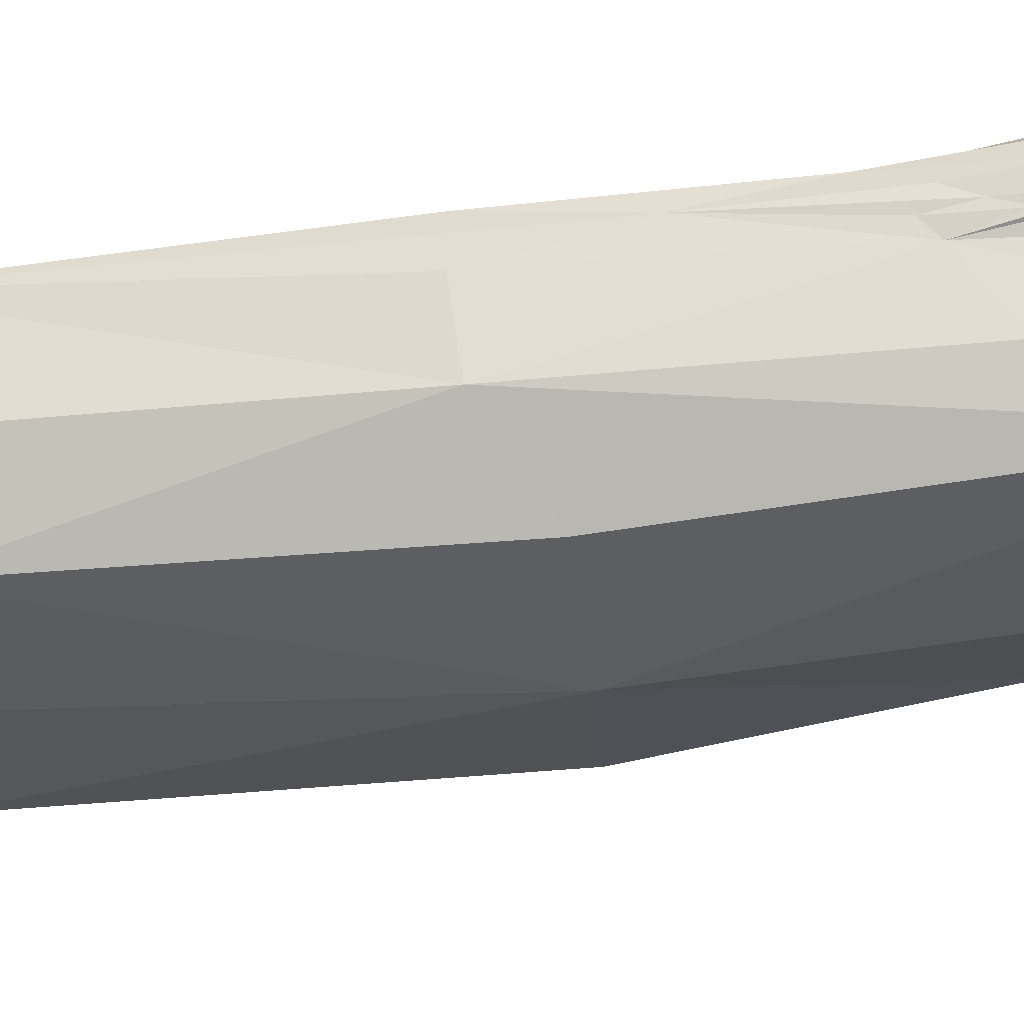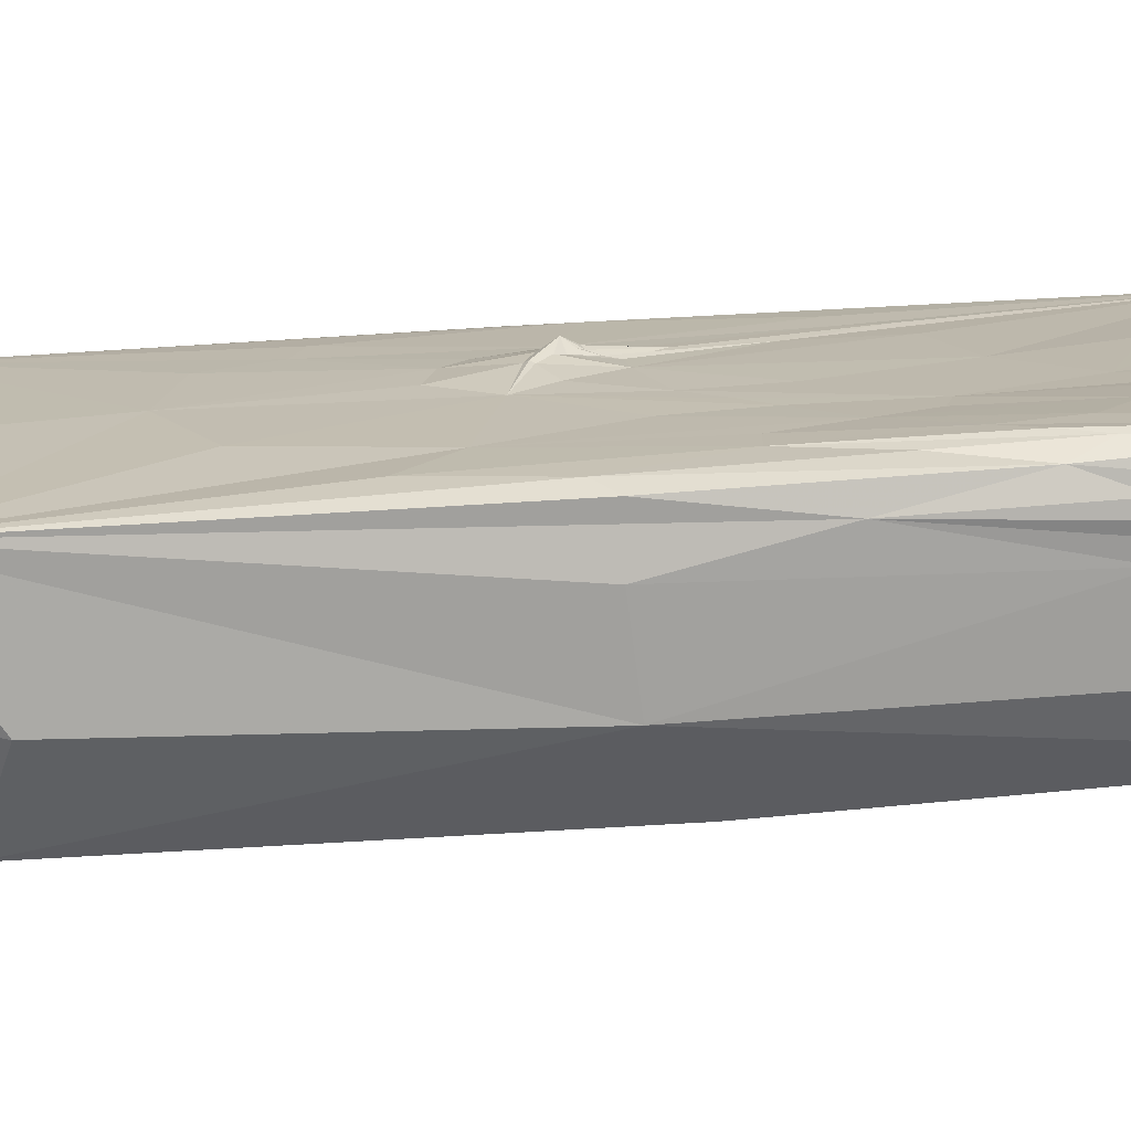
<metadata>
{"format":"obj","ext":"obj","renderer":"f3d","projection":"perspective","resolution":1024,"background":"white","views":[{"elev":-29.5,"azim":97.4,"up":"+Z"},{"elev":17.4,"azim":77.4,"up":"+Z"}]}
</metadata>
<code>
o 401_Cube.1626
v -2.361 -0.2378 -0.3246
v -2.369 -2.738 0.483
v -2.353 -2.698 1.022
v -2.311 -6.032 -0.4778
v 0.06201 -0.1317 -1.278
v 2.505 4.23 0.1416
v 2.404 -0.7804 -0.109
v 2.446 0.5935 1.132
v 2.525 5.055 0.6536
v 2.514 4.641 0.191
v -0.2607 2.219 1.369
v 0.8493 5.038 1.395
v -0.3964 4.435 1.357
v -0.4934 3.842 1.356
v 0.2157 -0.05813 1.392
v 0.02859 4.622 1.367
v -0.1019 -3.455 1.373
v -1.438 1.519 1.332
v -1.065 1.005 1.346
v -1.25 -2.372 1.36
v -1.958 -0.1917 1.323
v 2.281 4.792 1.44
v 1.277 -1.637 1.398
v 2.123 -1.078 1.413
v 0.7487 0.5225 1.4
v 0.813 -5.823 0.837
v 0.6728 -5.623 -0.1314
v 1.563 -5.81 0.1359
v 0.5819 -5.817 0.9971
v -0.3509 -5.695 1.145
v 0.004995 -5.812 -0.6027
v -2.131 -5.578 0.903
v -2.09 -6.102 -0.4522
v -0.7927 -5.669 0.04831
v -1.373 -5.953 -0.3927
v -1.83 -5.493 0.9911
v -1.989 -5.529 0.9709
v 0.06667 5.877 0.06076
v -1.074 -6.254 0.9494
v -1.292 -6.174 0.866
v -1.116 -6.366 1.024
v -0.9481 -6.227 0.9459
v -0.03006 -5.643 0.1468
v -0.3387 -5.629 0.1066
v -0.5029 -5.644 0.1079
v -0.5563 -5.656 0.1016
v -0.5659 -5.649 0.1008
v -0.6125 -5.641 0.0955
v -0.7169 -5.646 0.08213
v -0.5389 -5.65 0.1042
v -0.9833 -6.4 0.9334
v 0.131 -5.67 0.1881
v 0.1397 -5.642 0.2205
v -0.8808 -6.267 0.9525
v -1.325 -6.21 0.8615
v -1.1 -6.452 0.9279
v -1.125 -6.373 1.009
v -1.154 -6.407 0.8829
v -1.289 -6.441 1.051
v -1.225 -6.343 1.06
v -1.127 -6.356 1.285
v -1.044 -6.125 1.185
v -1.333 -6.558 1.082
v -1.288 -6.639 1.065
v -1.306 -6.683 1.198
v -1.033 -6.438 1.303
v -1.057 -6.157 0.9172
v -1.149 -6.542 1.194
v -1.212 -6.546 1.045
v -1.159 -6.549 1.179
v -0.9414 -6.233 1.334
v -1.005 -6.123 1.189
v -1.061 -6.703 1.686
v -0.4034 -0.8508 1.461
v -0.6053 -0.5916 1.455
v -0.7209 -0.4346 1.45
v -0.8581 -0.5146 1.447
v -0.4361 -0.9238 1.46
v -0.7753 -0.7447 1.452
v 0.7721 2.842 1.418
v 0.5073 3.467 1.409
v 1.346 2.767 1.485
v 1.832 1.567 1.503
v -2.458 -5.992 0.6982
v -1.929 -6.495 0.7473
v -0.5389 -6.427 0.9237
v -1.161 -6.754 0.83
v -0.8215 -5.811 0.9098
v -0.9414 -6.018 0.8882
v -1.21 -5.795 0.8608
v -1.009 -6.795 0.8496
v -1.677 -5.988 0.7959
v -1.289 -5.908 0.8446
v -1.492 -6.07 0.815
v -1.641 -5.685 0.8081
v -0.9084 -6.041 0.8898
v -1.266 -6.103 0.8392
v -0.9103 -6.087 0.8889
v -1.019 -6.087 0.8747
v -1.344 -6.55 0.8168
v -1.205 -6.463 0.8369
v -0.811 -6.801 0.8749
v 0.3542 4.154 1.396
v -2.525 -6.345 0.08525
v -2.466 -5.972 0.4576
v 2.6 3.547 0.849
v -0.08304 -6.317 0.1616
v -0.8272 -6.501 0.06277
v -0.9158 -5.726 0.07959
v -0.8268 -5.729 0.08972
v -1.116 -5.742 0.05379
v -1.782 -6.143 -0.04775
v -2.433 -6.227 -0.1331
v -1.154 -6.143 0.03398
v -0.9557 -5.752 0.07323
v 2.595 3.134 0.8628
v 2.248 2.264 1.513
v 2.624 3.397 1.227
v 0.06832 -5.667 0.4416
v 0.09432 -5.645 0.3096
v -0.1112 -6.177 0.6666
v -0.3007 -6.952 0.3843
v -0.1997 -6.342 0.9242
v -1.622 -7.317 0.3438
v 0.4898 4.411 1.4
v 2.632 3.935 1.097
v 1.854 4.066 1.497
v 0.8925 4.312 1.415
v 2.573 3.909 1.361
v 1.283 4.211 1.429
v 0.1257 -5.848 0.8123
v 2.107 4.21 1.45
v -1.531 -6.249 -0.01857
v 2.519 4.906 0.1419
v 0.3775 3.934 1.405
v -1.953 -6.026 -0.1576
v 0.285 -5.624 0.1366
v -0.6963 -0.5061 1.473
v -0.9044 -6.147 0.9052
v 0.4268 4.353 1.403
v -1.116 -6.397 0.9863
v -1.008 0.004217 1.375
v -0.949 -6.288 1.32
v -0.8858 -5.687 0.07863
v -0.9008 -6.048 0.8917
v -0.6262 -0.8052 1.477
v -0.6355 -5.687 0.1097
v -2.337 -5.977 -0.2045
v -1.618 -5.863 0.8051
v -0.7442 -6.272 0.9205
v -0.1399 -0.7263 1.405
v -1.157 -6.57 0.8388
v 1.15 -5.674 -0.2445
v -2.259 -6.144 -0.5673
v 0.7937 4.362 1.399
v -1.716 -0.3025 -1.02
v -1.005 -5.761 0.06645
v -1.448 -5.796 0.8277
v -0.9882 -5.758 -0.07418
v 0.4922 0.2667 1.397
v 2.515 3.145 1.467
v -1.012 -6.921 0.8437
v 0.8904 2.963 1.436
v 2.523 3.626 0.6622
v 0.6032 4.382 1.408
v 0.08368 -5.656 0.3435
v 1.089 1.519 1.425
v 0.1279 4.09 1.381
v -0.5348 -6.023 0.9392
v -1.259 -6.491 1.163
v -1.11 -5.751 0.05426
v -1.296 -6.134 0.8422
v -1.032 -6.643 1.579
v -0.7777 -0.04425 1.382
v -1.776 4.198 -0.06057
v -0.8847 -6.066 0.8926
v -1.031 -6.095 0.8852
v -1.833 -5.591 0.8383
v -1.144 -6.408 1.041
v 2.503 2.303 0.9235
v 2.603 3.918 1.276
v -0.6847 -5.686 0.1038
v -1.752 1.548 1.322
v 0.02036 -5.808 0.5036
v -1.018 -3.065 1.363
v 2.529 4.207 1.102
v -1.327 -6.645 1.174
v -1.446 1.941 1.328
v -2.256 -4.847 0.9983
v -0.6267 4.757 1.345
v -2.374 -5.089 0.1206
v -0.9618 -5.939 -0.5391
v -0.5644 -5.792 0.1086
v -0.09753 -5.189 1.312
v -1.289 -6.044 0.8389
v 0.2487 -5.698 0.5997
v 0.1061 4.329 -0.925
v -0.22 -6.461 0.8377
v -2.303 -6.349 -0.1215
v -2.346 -4.897 0.799
v -1.206 -6.81 1.513
v -1.123 -6.563 1.265
v -0.8783 -1.199 1.388
v -1.1 -6.341 1.007
v 0.08779 -5.893 0.9544
v 1.917 5.822 0.2339
v -0.2222 -6.61 0.5329
v -0.8956 -5.974 0.8962
v -1.167 -6.434 0.8529
v -1.292 -6.291 0.9196
v 0.05605 -5.848 0.1906
v -1.056 -6.452 0.9416
v -0.3343 -6.521 0.9342
v -0.9156 -6.263 0.9652
v -1.123 -5.742 0.04065
v 1.78 2.29 1.521
v -0.8612 -6.939 0.8636
v 0.7944 -5.673 -0.496
v 0.813 -0.3421 1.397
v 2.467 5.034 1.246
v -1.306 -6.562 1.142
v -0.4437 -5.632 0.1034
v 0.1006 -5.657 0.1737
v -0.9779 -6.071 0.8799
v -0.7803 -0.4528 1.469
v 2.414 -0.9056 0.8054
v 2.513 2.45 1.172
v -1.158 -6.596 1.238
v -0.6597 -5.671 0.9769
v 0.6316 -5.846 1.136
v 0.8713 -3.119 1.386
v -1.626 -2.171 1.345
v -0.01331 4.833 1.365
v -1.034 -5.759 0.06312
v -0.3127 -6.518 0.1262
v 1.39 4.366 1.42
v -1.058 -6.234 1.287
v -0.8108 4.379 1.342
v -2.399 -1.278 0.8805
v -1.47 -5.525 1.079
v -1.232 -6.475 0.8858
v -1.288 -6.678 1.16
v -1.248 -6.661 1.123
v -1.73 -7.125 0.6465
v -1.393 -7.1 0.0717
v 1.476 0.1927 1.429
v -0.1977 -5.633 0.1202
v 0.391 4.461 1.384
v 2.54 4.134 0.7735
v 2.632 3.3 0.9676
v -1.18 -6.419 0.9317
v -1.477 -6.568 0.8012
v -0.4231 -0.8876 1.48
v -1.217 -6.16 0.8996
v -0.4302 -5.605 0.07192
v 0.1543 0.8014 1.388
v -1.323 -6.191 0.8699
v -0.662 -0.2013 1.388
v -1.135 -5.749 0.8717
v -0.876 -0.6244 1.469
v -2.489 -6.316 -0.08342
v -1.116 -6.376 1.026
v -2.505 -6.066 0.6301
v 2.346 -0.8988 1.343
v -0.5144 -5.636 0.1012
v -0.6851 -5.699 0.1029
v -1.242 -6.23 0.9264
v 0.1815 4.273 1.381
v -1.128 -6.428 0.9043
v -1.947 -5.691 0.8105
v 2.693 3.777 1.226
v 2.083 1.892 1.529
v 0.2217 5.713 1.046
v -1.068 -6.573 0.8701
v -1.968 -5.507 1.024
v -1.015 -6.158 1.266
v -2.524 -6.252 0.2924
v -1.1 -6.61 1.598
v -2.358 -4.887 0.4237
v -1.237 -6.349 0.01684
v -1.112 -5.957 0.9471
v -0.5342 -5.645 0.0984
v 0.2397 -5.627 0.2256
v -0.6148 3.473 1.352
v -1.132 -6.4 1.06
v 1.196 -5.854 0.6955
v 0.9383 -5.874 0.9816
v 2.639 3.848 0.9211
v -2.411 -6.943 0.2139
v 0.6442 3.253 1.418
v -1.858 -6.092 -0.522
v 0.004807 -4.51 -1.127
v 1.335 4.196 1.446
v -1.309 -6.579 0.9133
v 1.82 -0.1496 -1.005
v -1.029 -6.253 0.9556
v 2.622 3.332 0.8521
v -0.2613 -5.892 0.1451
v -0.6343 -5.634 0.08658
v 2.144 -4.602 0.004031
v 0.1447 -5.654 0.1911
v -0.7292 -7.357 0.4192
v -0.9394 -6.33 0.9582
v 2.514 4.707 -0.01263
v 0.2779 3.322 1.391
v -0.1794 -6.628 0.2056
v -1.604 -5.993 0.8051
v -1.282 -6.593 0.8823
v -1.177 -6.597 1.186
v 0.1091 -5.652 0.26
v -0.551 -0.6939 1.479
v -2.326 -4.594 -0.5306
v 1.062 4.268 1.425
v -2.101 -5.841 0.7862
v -0.252 -1.649 1.4
v -1.179 -6.077 0.9624
v -1.185 -5.854 0.03902
v 2.41 3.934 1.496
v -1.622 -6.144 0.7966
v 0.6009 2.292 1.403
v -2.288 -0.6957 1.239
v -2.367 -6.309 0.6986
v -2.074 -5.532 0.9979
v 2.103 1.029 1.444
v -0.948 -6.474 1.649
v -0.5476 -5.644 0.09677
v -1.118 -6.835 0.8332
v -1.386 -6.162 0.8317
v -1.082 -6.224 0.9343
v -1.265 -5.792 0.853
v -1.045 -6.153 0.8919
v -0.5994 -5.681 0.1134
v 1.865 5.077 1.43
v -0.6817 -6.771 0.8925
v -1.065 1.998 1.342
v -2.402 -0.7715 0.334
v 1.581 3.779 1.526
v -0.7313 -5.678 0.09845
v -1.435 -6.325 0.8795
v 1.82 -2.252 1.403
v -1.2 -6.417 1.201
v -1.674 -5.555 0.8585
v -0.9148 -6.498 0.8892
v 2.479 3.036 -0.09814
v -0.9566 -6.061 0.9957
v -1.046 -6.23 1.026
v -0.7232 -5.646 0.06899
v -0.9724 -6.201 1.304
v -1.005 -6.011 0.9578
v -0.5621 -5.636 0.09549
v -1.353 -6.273 0.8821
v 0.01067 -5.651 -0.05989
v -2.372 -4.5 0.7036
v -2.283 -5.595 0.7924
v -2.027 -4.947 1.279
v -1.954 -5.615 -0.9934
v -2.25 -6.091 -0.2216
v -2.349 -5.038 -0.08116
v -2.268 4.837 1.226
v -2.407 -5.54 0.2579
v -1.257 3.044 -0.7199
v -1.511 -5.856 -0.03283
v -1.86 -5.666 0.821
v -1.861 -5.927 0.7857
v -1.144 -0.5713 1.371
v 1.671 -4.831 -0.9401
v 1.897 5.712 1.131
v -0.3692 -5.643 -0.02325
v -0.9222 -5.693 0.0632
v -0.4774 -5.598 0.07587
v -1.827 -5.545 0.9014
v -0.9239 0.1872 1.381
v -0.6471 -1.46 1.399
v 2.246 4.974 -0.7922
v 1.029 4.353 1.409
v 0.6378 4.386 1.398
v -0.4203 -0.1911 1.392
v 0.4125 2.883 1.397
v 0.05106 3.862 1.381
v 0.1731 4.466 1.379
v 0.1554 4.178 1.38
v -0.4865 -5.851 0.1164
v -0.7046 -5.773 0.09625
v 0.2636 -5.628 0.059
v -0.03254 -5.897 0.176
v -0.822 -5.683 0.08526
v -1.37 -5.569 0.873
v -0.7527 -0.6065 1.549
v -0.6836 -0.3317 1.413
v 2.023 -5.453 1.272
v 0.1077 -1.149 1.397
v 1.727 4.352 1.434
v 0.8111 1.652 1.41
v 2.43 4.207 1.373
v 2.534 4.187 0.8561
v 2.54 4.055 0.6561
v 2.547 2.787 1.003
v 2.401 1.872 1.386
v 2.496 2.486 0.7114
v 0.1809 -5.633 0.2322
v 0.05448 -5.814 0.2502
v -0.5699 -5.666 0.1106
v -0.6465 -5.665 0.1017
v -0.03298 -6.052 0.87
v 0.257 -5.761 0.7158
v -0.08843 -5.87 0.9996
v 1.275 0.955 1.433
v 1.792 0.1145 1.44
v 0.3706 -5.665 0.3629
v -0.6854 -5.698 0.1013
v -0.7078 -5.696 0.09866
v -1.066 -6.382 1.022
v -0.9947 -6.146 0.8982
v -1.054 -6.155 0.9005
v -1.11 -6.345 1.032
v -0.9722 -6.055 0.9347
v -0.9647 -6.472 1.541
v -1.137 -6.419 1.07
v -0.7783 -6.132 0.9131
v -0.9728 -6.051 0.9878
v -0.9832 -6.393 1.595
v -1.182 -6.822 1.456
v -1.15 -6.409 0.9887
v -0.8213 -6.41 0.9086
v -1.053 -5.949 0.9393
v -0.9951 -6.599 0.8803
v -1.127 -6.494 0.8603
v -1.142 -6.001 0.9681
v -1.254 -6.766 1.464
v -1.237 -6.597 0.8742
v -1.194 -6.433 0.8796
v -1.208 -6.143 0.9372
v -1.376 -6.472 0.8704
v -1.307 -6.592 0.97
v -1.248 -6.164 0.8787
v -1.271 -6.293 0.9633
v -1.395 -6.306 0.9009
v -1.41 -6.075 0.8265
v -1.335 -6.243 0.8674
v -2.526 -6.777 0.5512
v -0.6429 -7.387 0.8441
v -2.323 -6.81 -0.09673
v -0.5827 -7.094 0.1642
v 2.513 3.616 1.588
v 2.697 3.668 0.9617
v 0.5803 4.235 1.432
f 1 156 356 312
f 1 312 358 336
f 1 336 359 175
f 1 175 361 156
f 2 279 353 239
f 2 239 359 336
f 2 336 358 191
f 2 191 360 279
f 3 239 353 200
f 3 200 354 189
f 3 189 355 321
f 3 321 359 239
f 4 312 356 154
f 4 154 357 148
f 4 148 358 312
f 5 295 366 292
f 5 292 356 156
f 5 156 361 197
f 5 197 374 295
f 6 344 374 304
f 6 304 396 164
f 6 164 399 344
f 7 226 390 300
f 7 300 366 295
f 7 295 374 344
f 7 344 399 226
f 8 180 397 227
f 8 227 398 264
f 8 264 390 226
f 8 226 399 180
f 9 134 374 206
f 9 206 367 220
f 9 220 394 186
f 9 186 395 134
f 10 304 374 134
f 10 134 395 249
f 10 249 396 304
f 11 320 378 284
f 11 284 359 335
f 11 335 377 256
f 11 256 393 320
f 12 333 367 273
f 12 273 359 233
f 12 233 375 236
f 12 236 392 333
f 13 268 380 190
f 13 190 359 238
f 13 238 379 168
f 13 168 381 268
f 14 238 359 284
f 14 284 378 305
f 14 305 379 238
f 15 256 377 151
f 15 151 391 160
f 15 160 393 256
f 16 248 376 155
f 16 155 375 233
f 16 233 359 190
f 16 190 380 248
f 17 185 355 194
f 17 194 390 231
f 17 231 391 315
f 17 315 373 185
f 18 183 365 142
f 18 142 372 188
f 18 188 359 183
f 19 174 389 258
f 19 258 377 335
f 19 335 359 188
f 19 188 372 174
f 20 232 355 185
f 20 185 373 203
f 20 203 365 232
f 21 183 359 321
f 21 321 355 232
f 21 232 365 183
f 22 132 394 220
f 22 220 367 333
f 22 333 392 132
f 23 231 390 340
f 23 340 408 246
f 23 246 407 219
f 23 219 391 231
f 24 340 390 264
f 24 264 398 324
f 24 324 408 340
f 25 219 407 167
f 25 167 393 160
f 25 160 391 219
f 26 196 409 286
f 26 286 390 287
f 26 287 405 196
f 27 137 384 218
f 27 218 366 153
f 27 153 409 283
f 27 283 400 137
f 28 153 366 300
f 28 300 390 286
f 28 286 409 153
f 29 287 390 230
f 29 230 406 205
f 29 205 404 131
f 29 131 405 287
f 30 194 355 240
f 30 240 387 229
f 30 229 406 230
f 30 230 390 194
f 31 352 368 192
f 31 192 356 292
f 31 292 366 218
f 31 218 384 352
f 32 189 354 314
f 32 314 364 270
f 32 270 363 323
f 32 323 355 189
f 33 136 357 154
f 33 154 356 291
f 33 291 362 136
f 34 159 368 255
f 34 255 370 347
f 34 347 369 215
f 34 215 362 159
f 35 159 362 291
f 35 291 356 192
f 35 192 368 159
f 36 342 387 240
f 36 240 355 275
f 36 275 371 342
f 37 178 371 275
f 37 275 355 323
f 37 323 363 178
f 38 273 367 206
f 38 206 374 197
f 38 197 361 175
f 38 175 359 273
f 39 331 414 329
f 39 329 415 204
f 39 204 412 296
f 39 296 413 331
f 40 172 438 257
f 40 257 436 267
f 40 267 435 172
f 41 204 415 285
f 41 285 418 262
f 41 262 412 204
f 42 139 413 296
f 42 296 412 214
f 42 214 419 139
f 43 223 385 298
f 43 298 382 247
f 43 247 368 352
f 43 352 384 223
f 44 247 382 193
f 44 193 383 222
f 44 222 370 255
f 44 255 368 247
f 45 332 402 265
f 45 265 370 222
f 45 222 383 332
f 46 266 411 326
f 46 326 370 282
f 46 282 410 266
f 47 182 403 350
f 47 350 370 326
f 47 326 411 182
f 48 338 386 299
f 48 299 370 350
f 48 350 403 338
f 49 144 369 347
f 49 347 370 299
f 49 299 386 144
f 50 147 410 282
f 50 282 370 265
f 50 265 402 147
f 51 343 424 303
f 51 303 412 212
f 51 212 426 343
f 52 211 385 223
f 52 223 384 301
f 52 301 401 211
f 53 301 384 137
f 53 137 400 310
f 53 310 401 301
f 54 150 419 214
f 54 214 412 303
f 54 303 424 150
f 55 328 439 210
f 55 210 436 257
f 55 257 438 328
f 56 274 426 212
f 56 212 412 141
f 56 141 423 269
f 56 269 427 274
f 57 141 412 262
f 57 262 418 179
f 57 179 423 141
f 58 209 427 269
f 58 269 423 251
f 58 251 431 209
f 59 351 437 221
f 59 221 429 170
f 59 170 436 210
f 59 210 439 351
f 60 267 436 170
f 60 170 429 341
f 60 341 432 254
f 60 254 435 267
f 61 316 432 341
f 61 341 429 278
f 61 278 421 237
f 61 237 428 316
f 62 281 428 237
f 62 237 421 276
f 62 276 425 281
f 63 339 433 187
f 63 187 429 221
f 63 221 437 339
f 64 308 430 243
f 64 243 422 242
f 64 242 434 308
f 65 242 422 201
f 65 201 429 187
f 65 187 433 294
f 65 294 434 242
f 66 143 417 173
f 66 173 422 202
f 66 202 415 346
f 66 346 416 143
f 67 177 416 346
f 67 346 415 329
f 67 329 414 177
f 68 228 418 285
f 68 285 415 202
f 68 202 422 228
f 69 251 423 309
f 69 309 422 243
f 69 243 430 241
f 69 241 431 251
f 70 228 422 309
f 70 309 423 179
f 70 179 418 228
f 71 345 420 348
f 71 348 421 325
f 71 325 417 143
f 71 143 416 345
f 72 349 425 276
f 72 276 421 348
f 72 348 420 349
f 73 325 421 278
f 73 278 429 201
f 73 201 422 173
f 73 173 417 325
f 74 311 388 253
f 74 253 391 151
f 74 151 377 311
f 75 311 377 258
f 75 258 389 138
f 75 138 388 311
f 76 174 372 225
f 76 225 388 138
f 76 138 389 174
f 77 142 365 260
f 77 260 388 225
f 77 225 372 142
f 78 315 391 253
f 78 253 388 146
f 78 146 373 315
f 79 146 388 260
f 79 260 365 203
f 79 203 373 146
f 80 163 446 290
f 80 290 378 320
f 80 320 393 163
f 81 290 446 135
f 81 135 379 305
f 81 305 378 290
f 82 167 407 216
f 82 216 444 337
f 82 337 446 163
f 82 163 393 167
f 83 246 408 272
f 83 272 444 216
f 83 216 407 246
f 84 322 354 200
f 84 200 353 263
f 84 263 440 322
f 85 322 440 244
f 85 244 441 252
f 85 252 364 314
f 85 314 354 322
f 86 334 441 213
f 86 213 406 169
f 86 169 419 150
f 86 150 424 334
f 87 162 430 308
f 87 308 434 294
f 87 294 433 327
f 87 327 441 162
f 88 169 406 229
f 88 229 387 259
f 88 259 425 208
f 88 208 419 169
f 89 208 425 349
f 89 349 420 145
f 89 145 419 208
f 90 259 387 330
f 90 330 428 281
f 90 281 425 259
f 91 217 426 274
f 91 274 427 152
f 91 152 430 162
f 91 162 441 217
f 92 319 433 339
f 92 339 437 307
f 92 307 363 270
f 92 270 364 319
f 93 330 387 158
f 93 158 438 195
f 93 195 432 316
f 93 316 428 330
f 94 307 437 351
f 94 351 439 328
f 94 328 438 149
f 94 149 363 307
f 95 149 438 158
f 95 158 387 342
f 95 342 371 178
f 95 178 363 149
f 96 145 420 345
f 96 345 416 176
f 96 176 419 145
f 97 195 438 172
f 97 172 435 254
f 97 254 432 195
f 98 176 416 224
f 98 224 413 139
f 98 139 419 176
f 99 224 416 177
f 99 177 414 331
f 99 331 413 224
f 100 327 433 319
f 100 319 364 252
f 100 252 441 327
f 101 152 427 209
f 101 209 431 241
f 101 241 430 152
f 102 217 441 334
f 102 334 424 343
f 102 343 426 217
f 103 135 446 140
f 103 140 380 268
f 103 268 381 168
f 103 168 379 135
f 104 261 442 289
f 104 289 440 277
f 104 277 360 191
f 104 191 358 261
f 105 277 440 263
f 105 263 353 279
f 105 279 360 277
f 106 164 396 288
f 106 288 445 297
f 106 297 399 164
f 107 211 401 306
f 107 306 443 235
f 107 235 385 211
f 108 235 443 245
f 108 245 442 280
f 108 280 382 298
f 108 298 385 235
f 109 234 362 171
f 109 171 386 338
f 109 338 403 182
f 109 182 411 234
f 110 147 402 332
f 110 332 383 317
f 110 317 362 157
f 110 157 410 147
f 111 171 362 215
f 111 215 369 144
f 111 144 386 171
f 112 317 383 133
f 112 133 442 199
f 112 199 357 136
f 112 136 362 317
f 113 199 442 261
f 113 261 358 148
f 113 148 357 199
f 114 133 383 193
f 114 193 382 280
f 114 280 442 133
f 115 157 362 234
f 115 234 411 266
f 115 266 410 157
f 116 180 399 297
f 116 297 445 250
f 116 250 397 180
f 117 161 444 272
f 117 272 408 324
f 117 324 398 161
f 118 161 398 227
f 118 227 397 250
f 118 250 445 271
f 118 271 444 161
f 119 184 401 166
f 119 166 409 196
f 119 196 405 184
f 120 166 401 310
f 120 310 400 283
f 120 283 409 166
f 121 131 404 198
f 121 198 441 207
f 121 207 401 184
f 121 184 405 131
f 122 207 441 302
f 122 302 443 306
f 122 306 401 207
f 123 213 441 198
f 123 198 404 205
f 123 205 406 213
f 124 302 441 244
f 124 244 440 289
f 124 289 442 245
f 124 245 443 302
f 125 248 380 140
f 125 140 446 165
f 125 165 376 248
f 126 271 445 288
f 126 288 396 249
f 126 249 395 181
f 126 181 444 271
f 127 293 446 337
f 127 337 444 318
f 127 318 394 132
f 127 132 392 293
f 128 313 375 155
f 128 155 376 165
f 128 165 446 313
f 129 318 444 181
f 129 181 395 186
f 129 186 394 318
f 130 293 392 236
f 130 236 375 313
f 130 313 446 293

</code>
